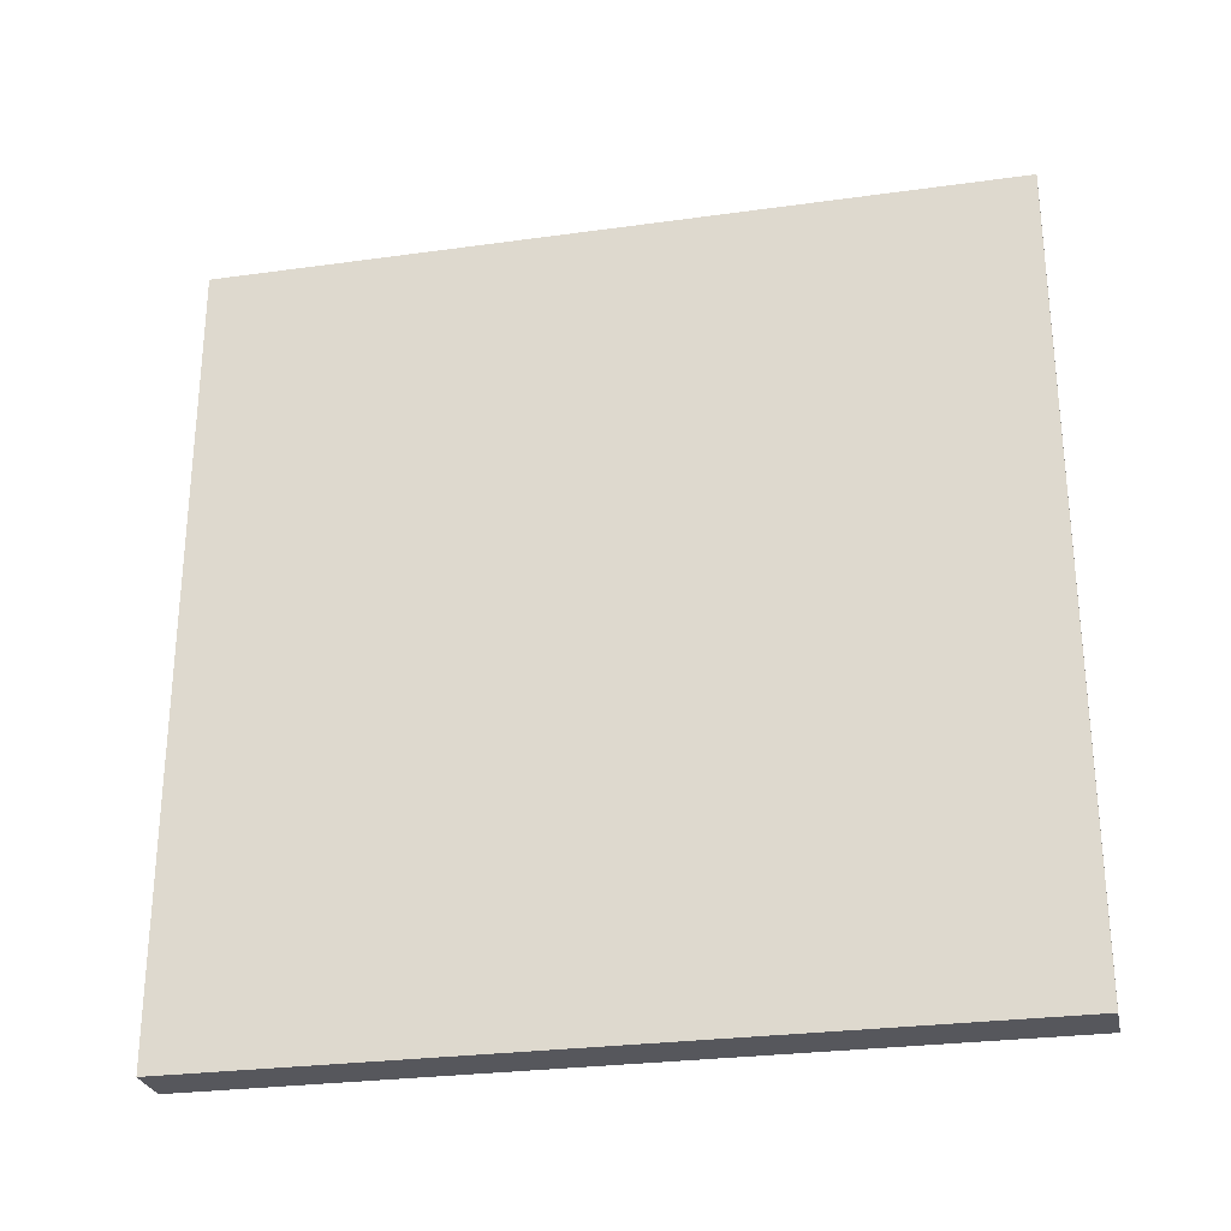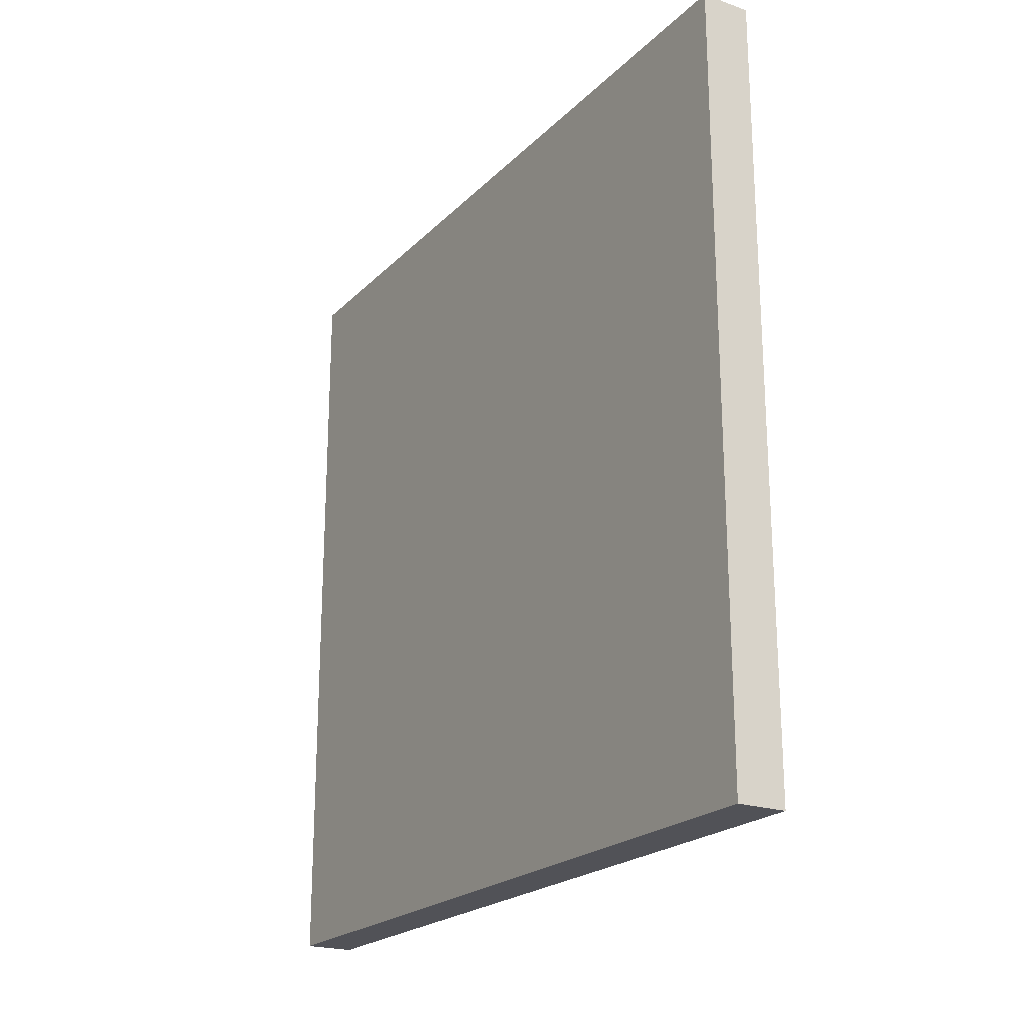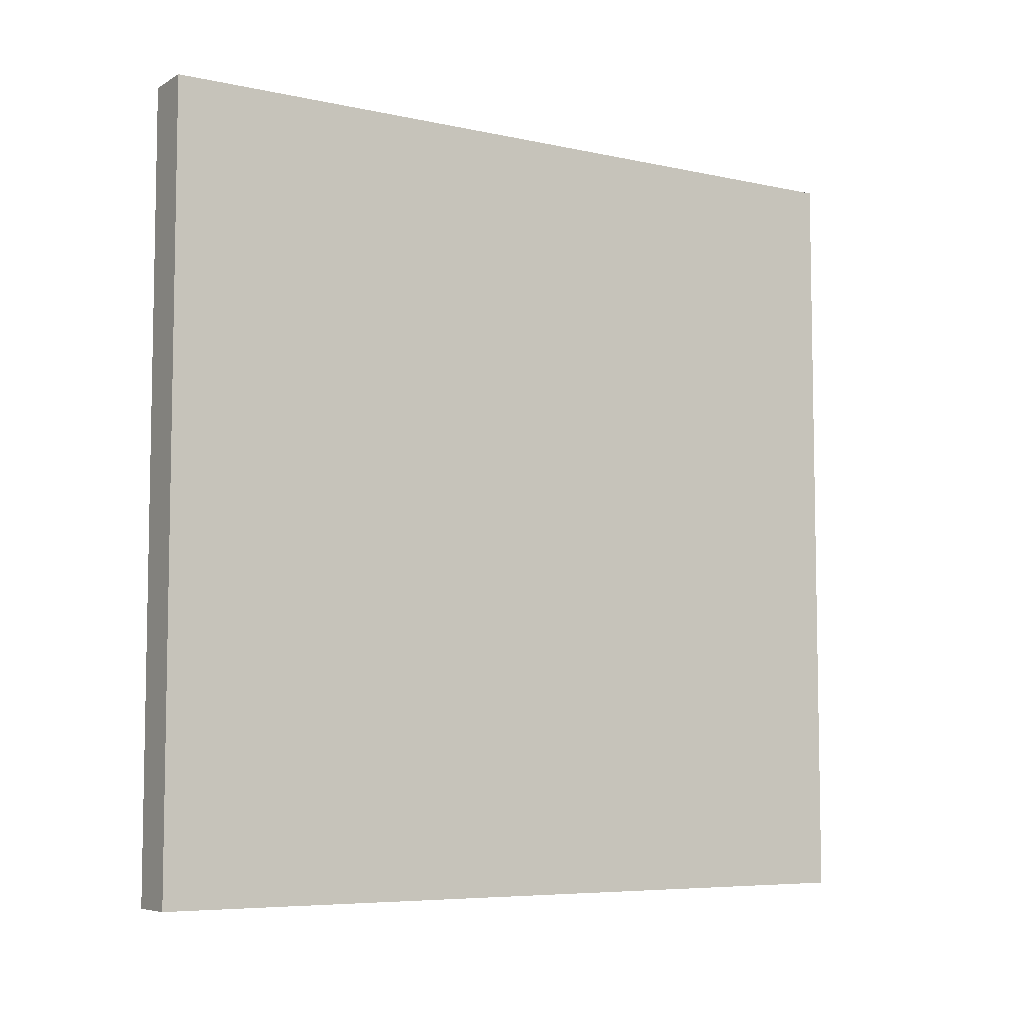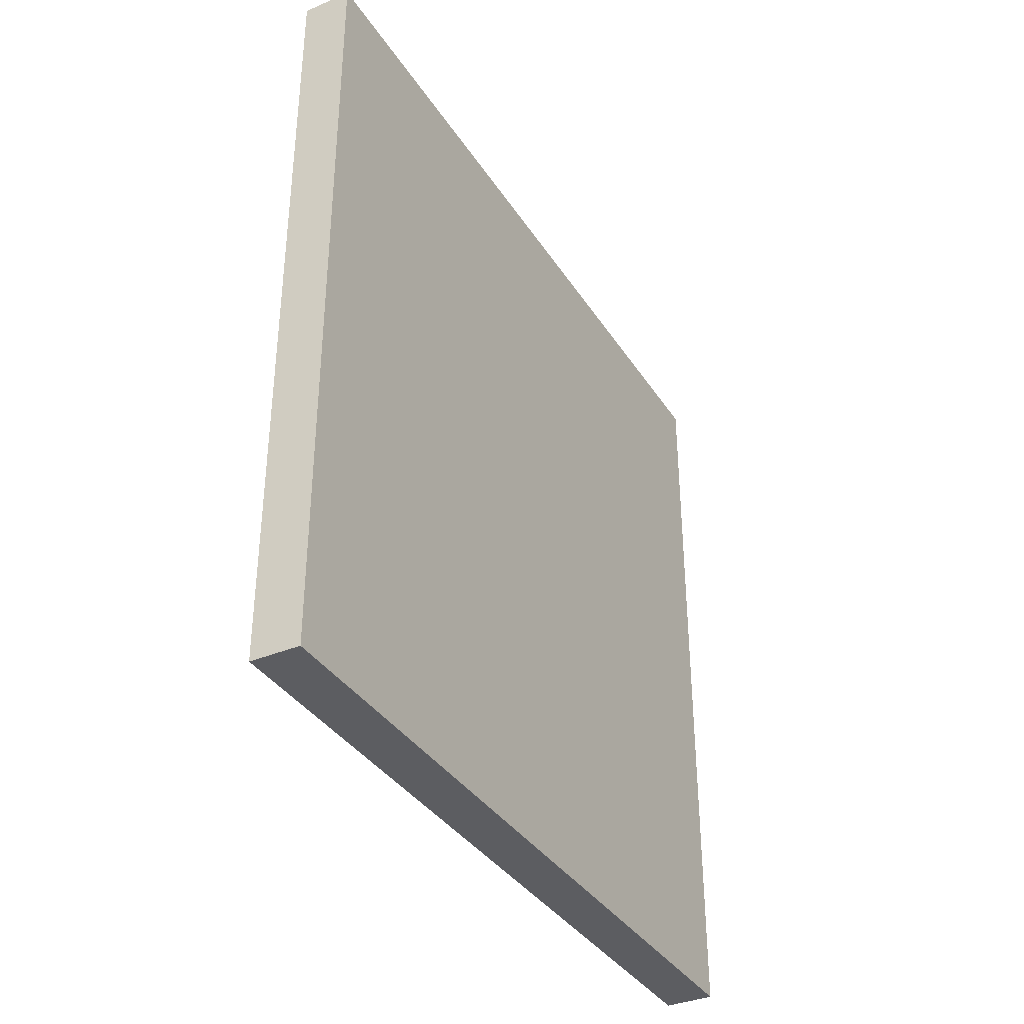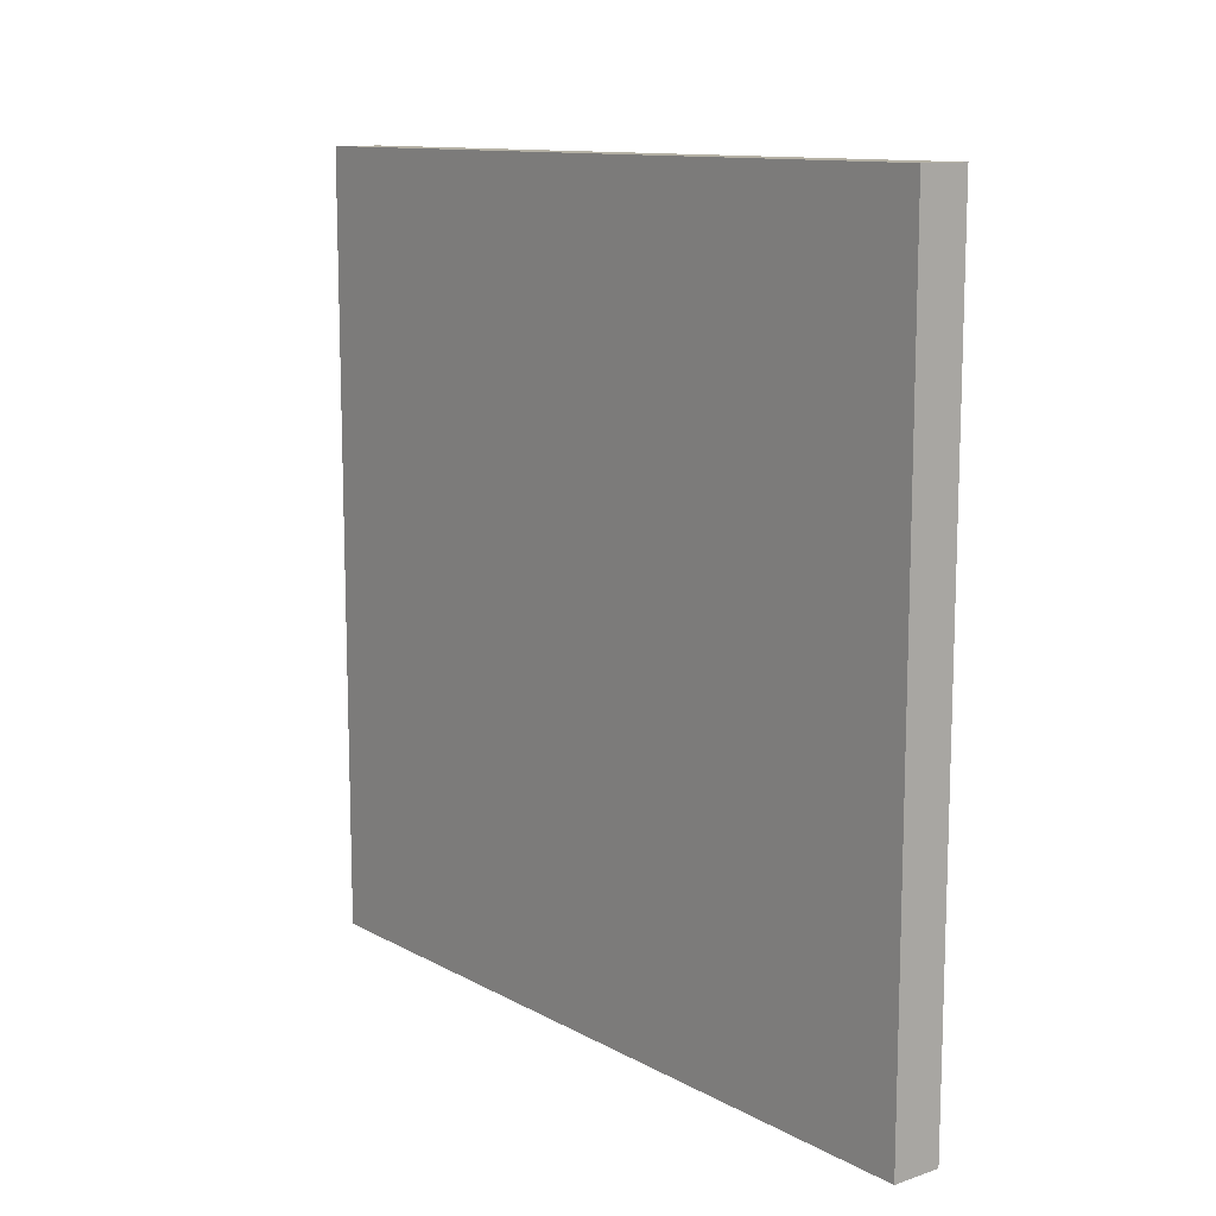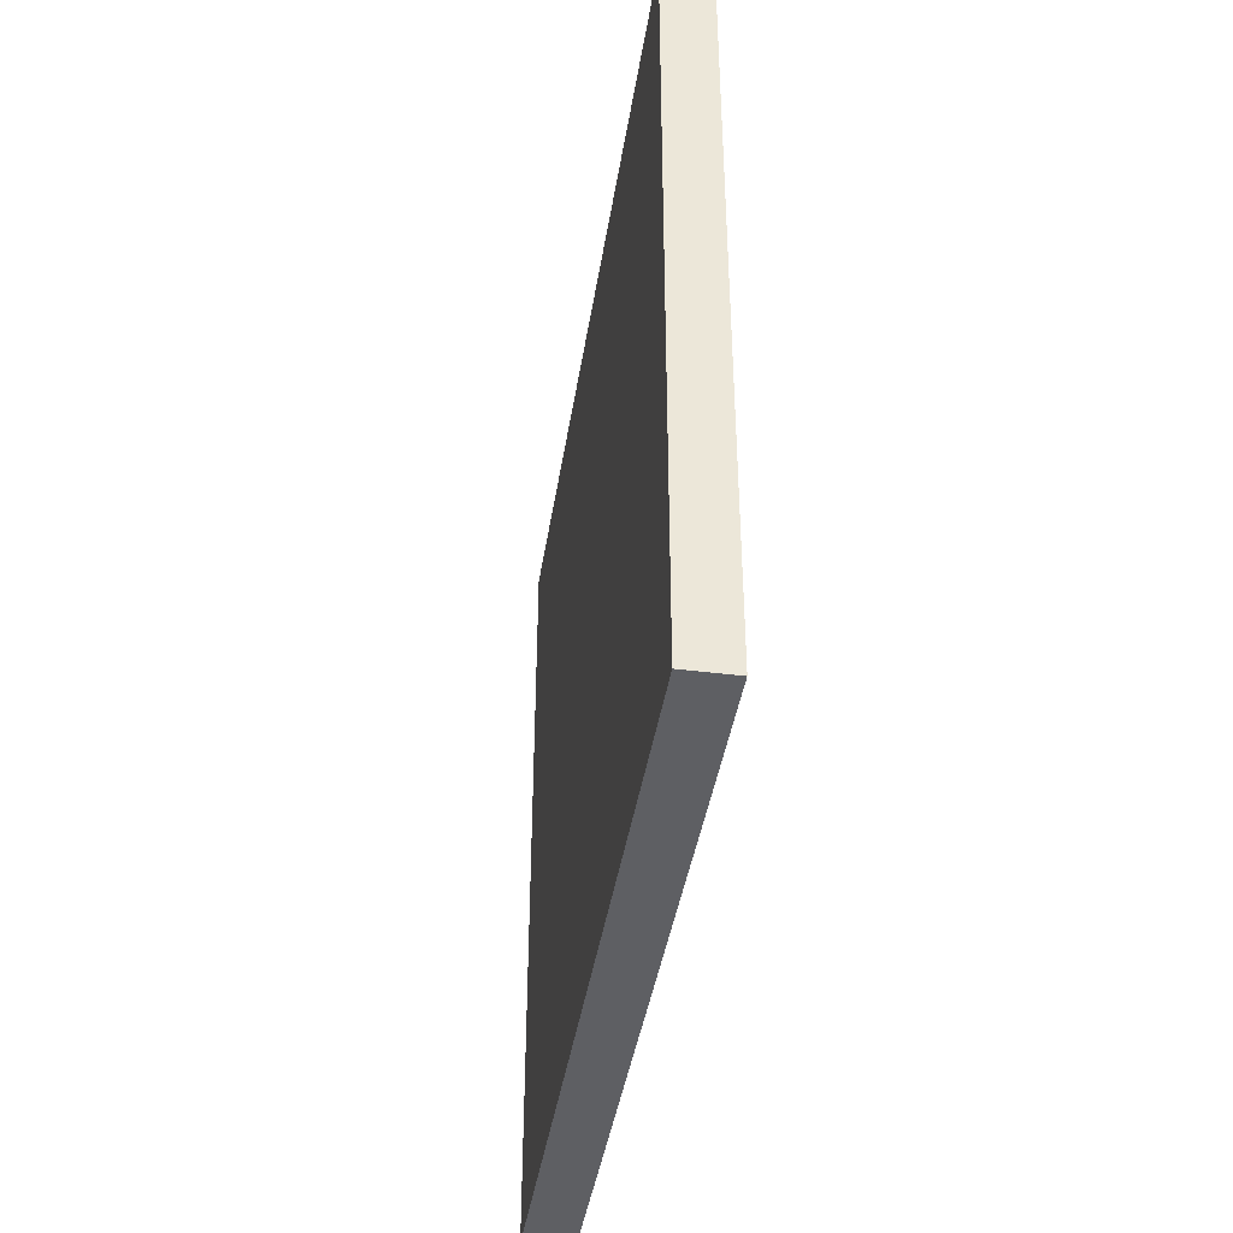
<metadata>
{"format":"obj","ext":"obj","renderer":"f3d","projection":"perspective","resolution":1024,"background":"white","views":[{"elev":-27.5,"azim":-78.0,"up":"+Z"},{"elev":-21.6,"azim":-31.4,"up":"+Z"},{"elev":-6.6,"azim":-122.6,"up":"+Y"},{"elev":-36.3,"azim":28.7,"up":"+Y"},{"elev":11.8,"azim":141.8,"up":"+Y"},{"elev":-41.6,"azim":171.2,"up":"+Y"}]}
</metadata>
<code>
v 0.05 -1.5 -0.5
v 0.05 -0.7 -0.5
v 0.05 -0.7 0.3
v 0.05 -1.5 0.3
v 0 -0.7 -0.5
v 0 -1.5 -0.5
v 0 -1.5 0.3
v 0 -0.7 0.3
v 0 -1.5 -0.5
v 0 -0.7 -0.5
v 0.05 -0.7 -0.5
v 0.05 -1.5 -0.5
v 0 -1.5 0.3
v 0 -1.5 -0.5
v 0.05 -1.5 -0.5
v 0.05 -1.5 0.3
v 0 -0.7 -0.5
v 0 -0.7 0.3
v 0.05 -0.7 0.3
v 0.05 -0.7 -0.5
v 0 -0.7 0.3
v 0 -1.5 0.3
v 0.05 -1.5 0.3
v 0.05 -0.7 0.3
f 2 3 1
f 1 3 4
f 6 7 5
f 5 7 8
f 9 10 12
f 12 10 11
f 13 14 16
f 16 14 15
f 17 18 20
f 20 18 19
f 21 22 24
f 24 22 23

</code>
